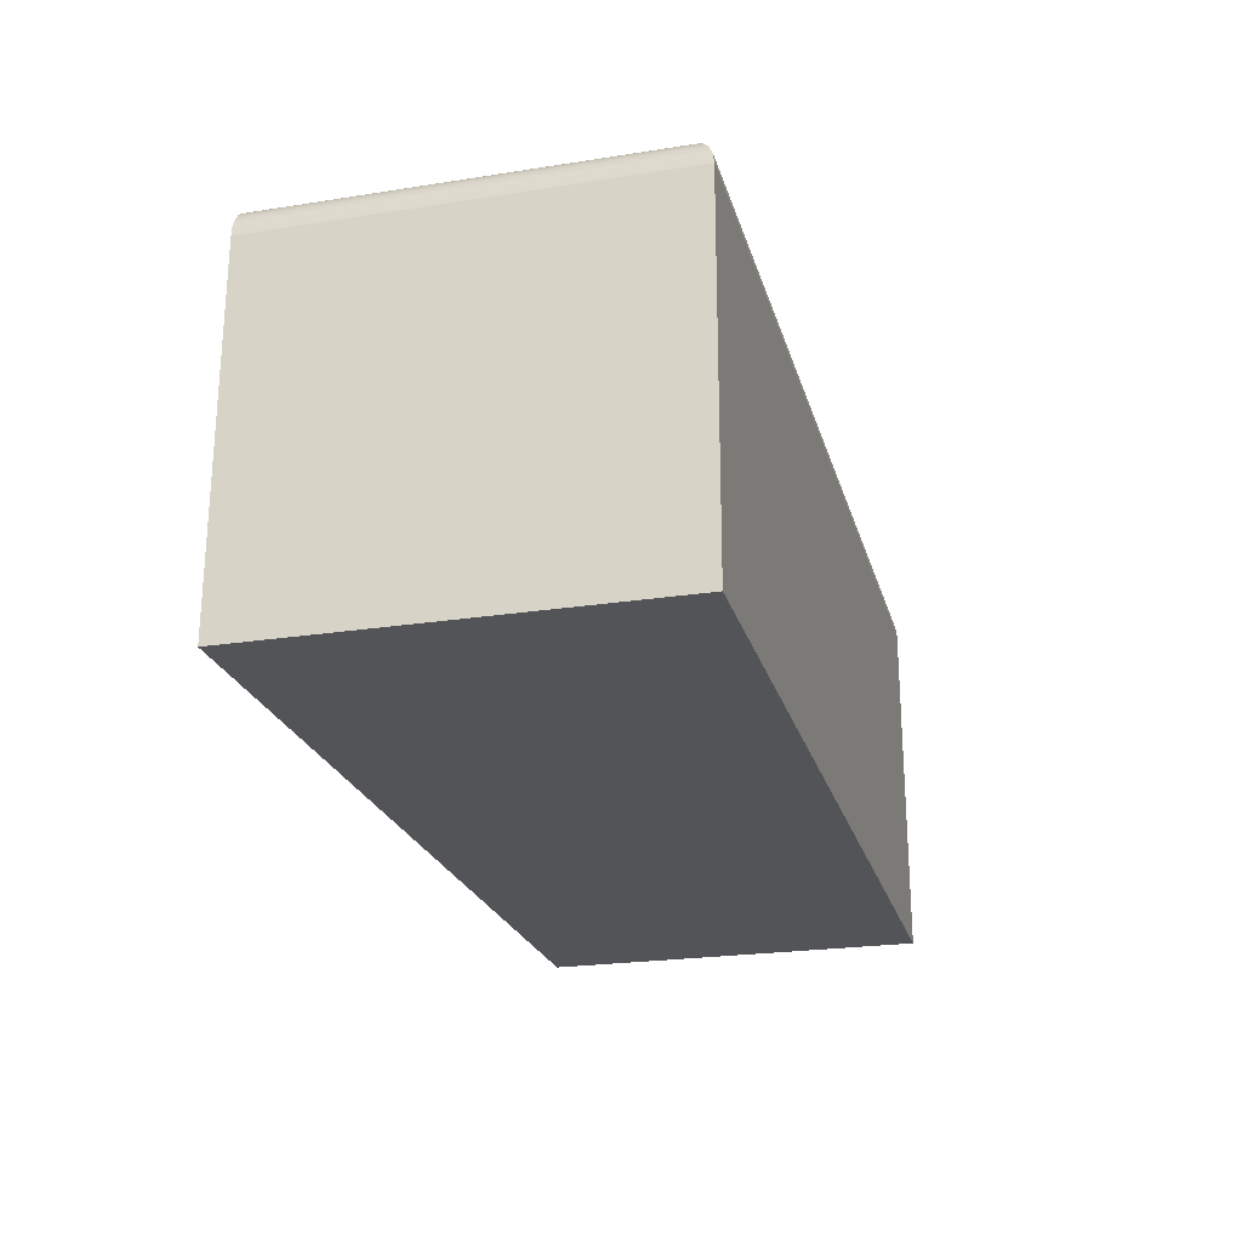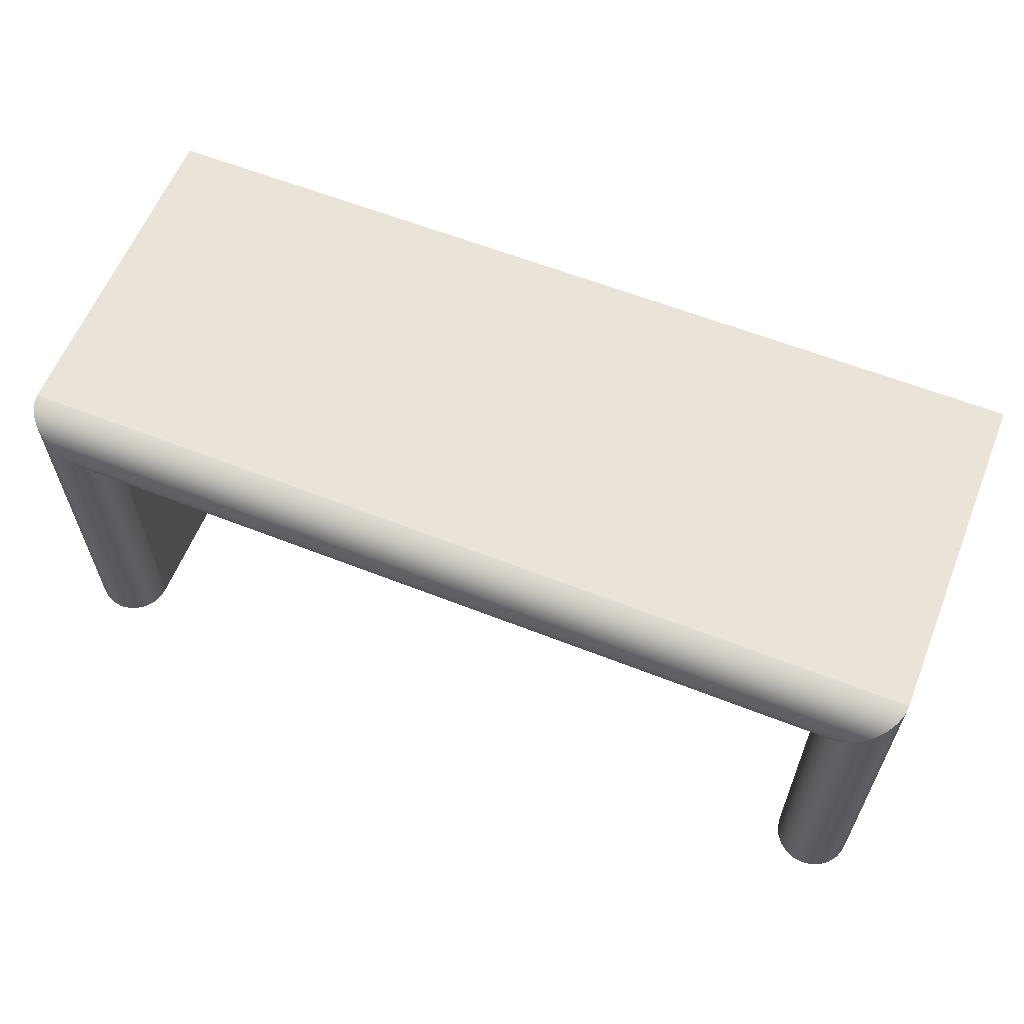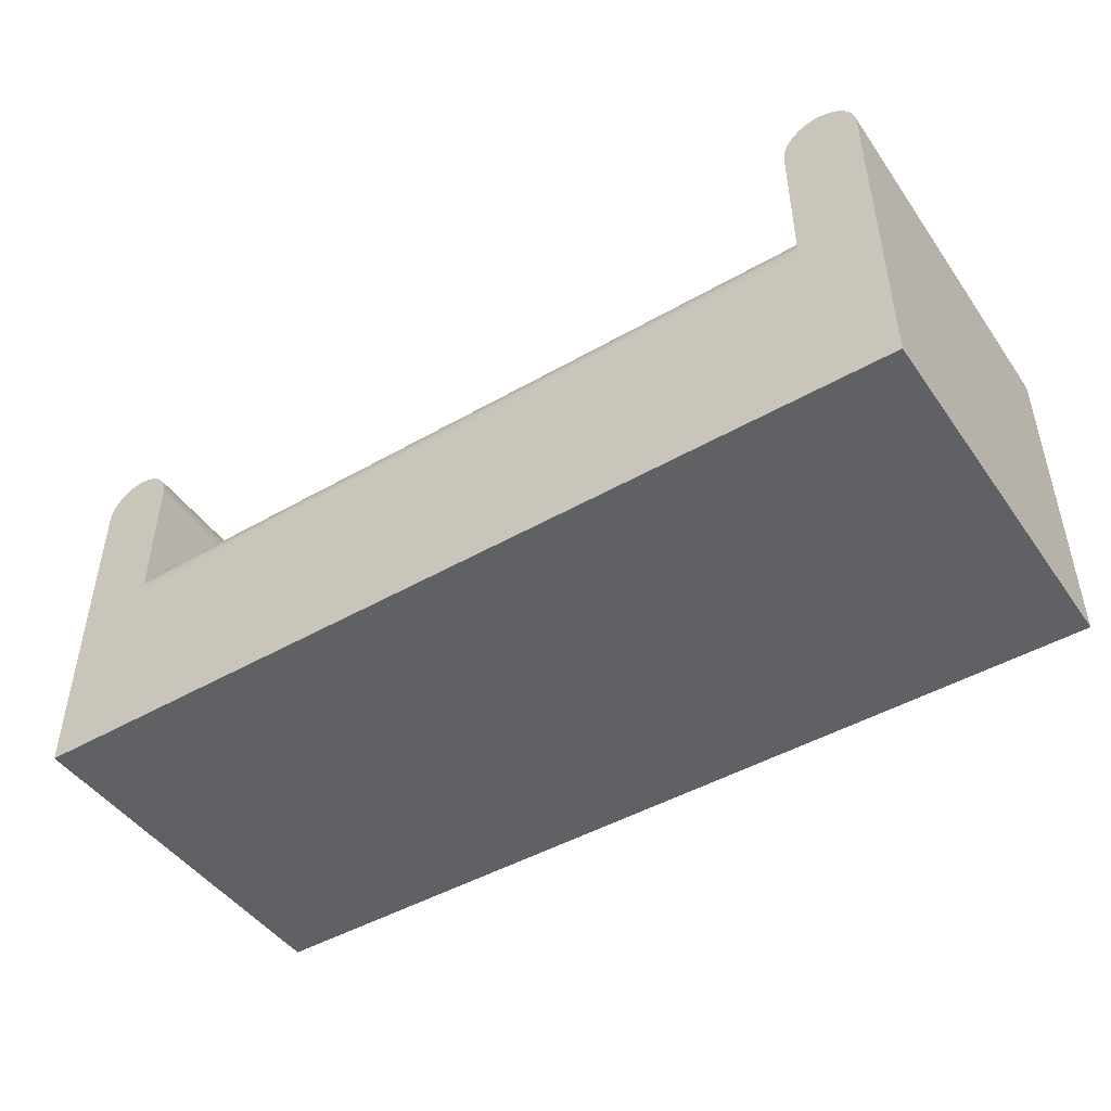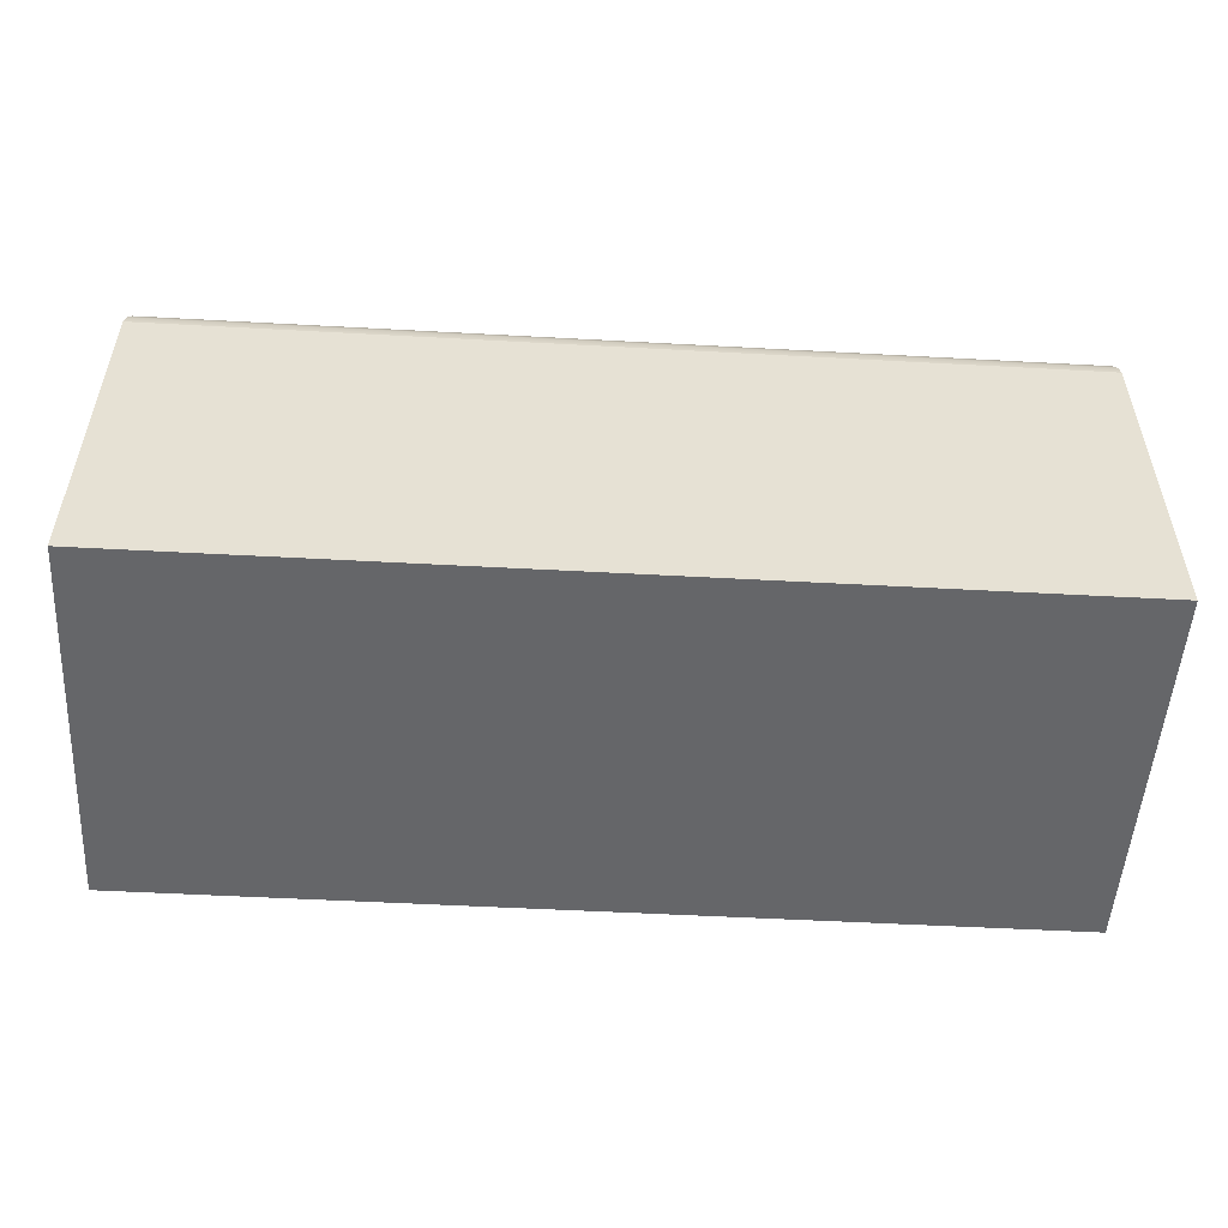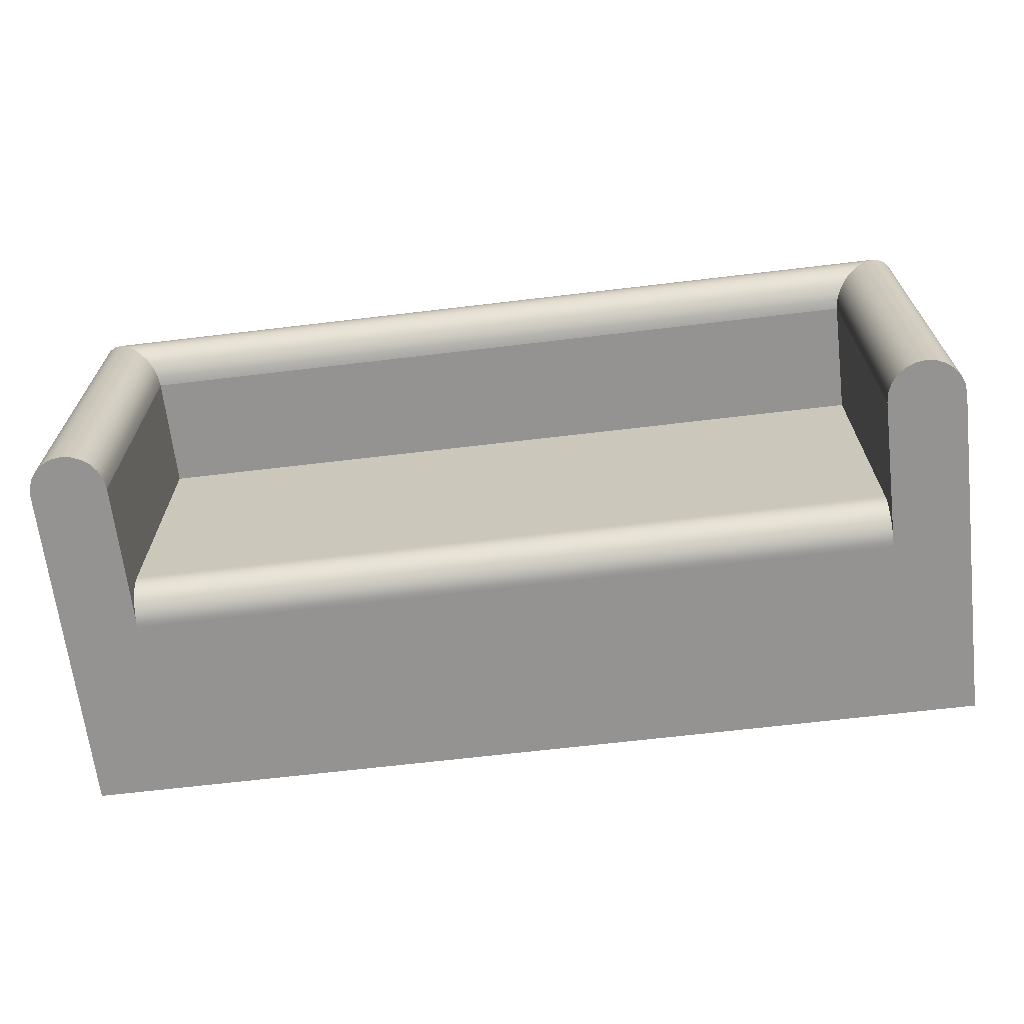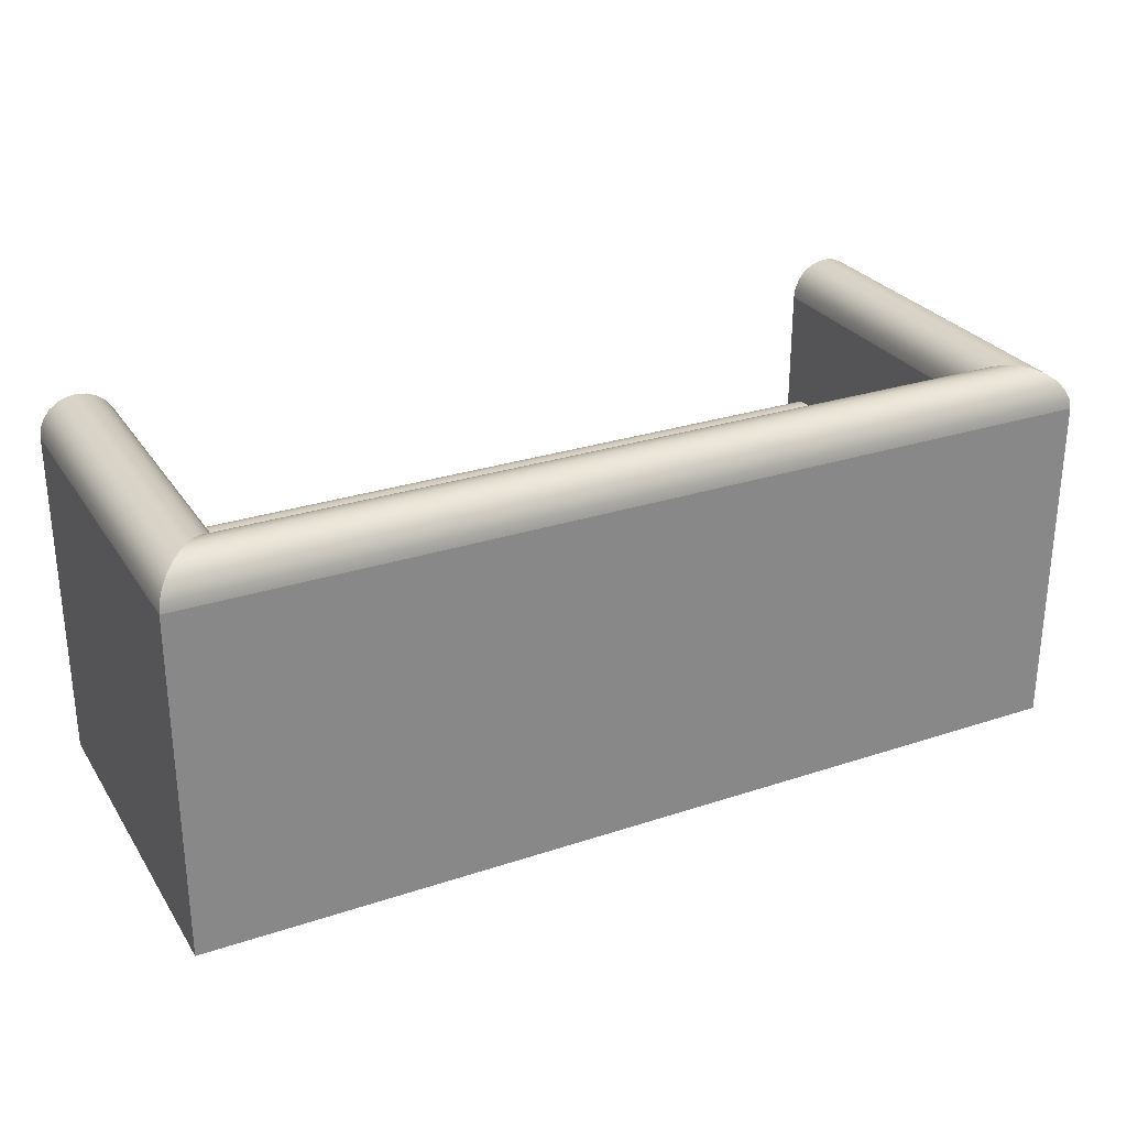
<metadata>
{"format":"obj","ext":"obj","renderer":"f3d","projection":"perspective","resolution":1024,"background":"white","views":[{"elev":-23.4,"azim":-75.3,"up":"+Y"},{"elev":60.8,"azim":-158.1,"up":"+Z"},{"elev":-46.5,"azim":-146.8,"up":"+Y"},{"elev":-51.9,"azim":-3.4,"up":"+Y"},{"elev":-66.8,"azim":-173.2,"up":"+Z"},{"elev":27.9,"azim":-26.7,"up":"+Y"}]}
</metadata>
<code>
v -0.4308 -0.2784 0.2415
v 0.4308 -0.2784 -0.1175
v 0.4308 -0.2784 0.2415
v -0.4308 -0.2784 -0.1175
v 0.4308 0.04469 0.2415
v -0.4308 0.04469 -0.1175
v 0.359 -0.0989 -0.1175
v 0.4308 0.04469 -0.1175
v -0.4308 0.04469 0.2415
v -0.359 -0.0989 -0.1175
v 0.4296 0.05398 0.2403
v -0.4296 0.05398 -0.1175
v -0.359 0.04469 -0.1175
v 0.359 0.04469 -0.1175
v -0.359 -0.09412 -0.1175
v 0.4296 0.05398 -0.1175
v -0.4296 0.05398 0.2403
v 0.359 -0.09412 -0.1175
v 0.3602 0.05398 -0.1175
v -0.359 -0.0989 -0.08158
v 0.426 0.06264 0.2367
v -0.426 0.06264 -0.1175
v -0.3602 0.05398 -0.1175
v -0.359 -0.08939 -0.1167
v 0.359 -0.08939 -0.1167
v 0.359 0.04469 0.1697
v 0.3638 0.06264 -0.1175
v 0.426 0.06264 -0.1175
v -0.426 0.06264 0.2367
v -0.3602 0.05398 0.1709
v -0.359 -0.08481 -0.1154
v 0.359 -0.08481 -0.1154
v 0.3602 0.05398 0.1709
v 0.359 -0.0651 -0.09568
v 0.4203 0.07007 0.231
v -0.4203 0.07007 -0.1175
v -0.3638 0.06264 -0.1175
v -0.359 0.04469 0.1697
v -0.3638 0.06264 0.1745
v -0.359 -0.08046 -0.1134
v 0.359 -0.08046 -0.1134
v 0.359 -0.0671 -0.1
v 0.359 -0.06374 -0.0911
v 0.3638 0.06264 0.1745
v 0.3695 0.07007 -0.1175
v 0.4203 0.07007 -0.1175
v -0.4203 0.07007 0.231
v -0.359 -0.0651 -0.09568
v -0.359 -0.07644 -0.1108
v 0.359 -0.07644 -0.1108
v 0.359 -0.06969 -0.104
v -0.359 -0.0671 -0.1
v 0.359 -0.06303 -0.08636
v 0.4128 0.07578 0.2235
v -0.4128 0.07578 0.2235
v -0.3695 0.07007 -0.1175
v -0.3695 0.07007 0.1802
v 0.359 -0.063 0.1697
v -0.359 -0.06374 -0.0911
v -0.359 -0.07283 -0.1077
v 0.359 -0.07283 -0.1077
v -0.359 -0.06969 -0.104
v 0.359 -0.063 -0.08158
v 0.3695 0.07007 0.1802
v 0.3769 0.07578 -0.1175
v 0.4128 0.07578 -0.1175
v -0.4128 0.07578 -0.1175
v -0.359 -0.063 0.1697
v -0.359 -0.06303 -0.08636
v 0.4042 0.07937 0.2149
v -0.4042 0.07937 0.2149
v -0.3769 0.07578 -0.1175
v -0.359 -0.063 -0.08158
v -0.3769 0.07578 0.1877
v 0.3769 0.07578 0.1877
v 0.3856 0.07937 -0.1175
v 0.4042 0.07937 -0.1175
v -0.4042 0.07937 -0.1175
v 0.359 -0.0989 -0.08158
v 0.3949 0.08059 0.2056
v -0.3949 0.08059 0.2056
v -0.3856 0.07937 -0.1175
v -0.3856 0.07937 0.1963
v 0.3856 0.07937 0.1963
v 0.3949 0.08059 -0.1175
v -0.3949 0.08059 -0.1175
g mesh1_mesh1-geometry
f 1 2 3
f 2 1 4
f 3 2 1
f 4 1 2
f 2 5 3
f 3 5 2
f 5 1 3
f 3 1 5
f 1 6 4
f 4 6 1
f 7 2 4
f 4 2 7
f 5 2 8
f 8 2 5
f 1 5 9
f 9 5 1
f 6 1 9
f 9 1 6
f 6 10 4
f 4 10 6
f 2 7 8
f 8 7 2
f 7 4 10
f 10 4 7
f 8 11 5
f 5 11 8
f 11 9 5
f 5 9 11
f 9 12 6
f 6 12 9
f 10 6 13
f 13 6 10
f 8 7 14
f 14 7 8
f 15 7 10
f 10 7 15
f 11 8 16
f 16 8 11
f 9 11 17
f 17 11 9
f 12 9 17
f 17 9 12
f 13 6 12
f 12 6 13
f 13 15 10
f 10 15 13
f 18 14 7
f 7 14 18
f 8 14 19
f 19 14 8
f 7 15 18
f 18 15 7
f 15 20 10
f 10 20 15
f 8 19 16
f 16 19 8
f 16 21 11
f 11 21 16
f 21 17 11
f 11 17 21
f 17 22 12
f 12 22 17
f 13 12 23
f 23 12 13
f 15 13 24
f 24 13 15
f 14 18 25
f 25 18 14
f 26 19 14
f 14 19 26
f 24 18 15
f 15 18 24
f 20 15 24
f 24 15 20
f 16 19 27
f 27 19 16
f 21 16 28
f 28 16 21
f 17 21 29
f 29 21 17
f 22 17 29
f 29 17 22
f 23 12 22
f 22 12 23
f 30 13 23
f 23 13 30
f 24 13 31
f 31 13 24
f 18 24 25
f 25 24 18
f 14 25 32
f 32 25 14
f 19 26 33
f 33 26 19
f 14 34 26
f 26 34 14
f 20 24 31
f 31 24 20
f 33 27 19
f 19 27 33
f 16 27 28
f 28 27 16
f 28 35 21
f 21 35 28
f 35 29 21
f 21 29 35
f 29 36 22
f 22 36 29
f 23 22 37
f 37 22 23
f 13 30 38
f 38 30 13
f 23 39 30
f 30 39 23
f 31 13 40
f 40 13 31
f 31 25 24
f 24 25 31
f 25 31 32
f 32 31 25
f 14 32 41
f 41 32 14
f 26 30 33
f 33 30 26
f 14 42 34
f 34 42 14
f 26 34 43
f 43 34 26
f 20 31 40
f 40 31 20
f 27 33 44
f 44 33 27
f 28 27 45
f 45 27 28
f 35 28 46
f 46 28 35
f 29 35 47
f 47 35 29
f 36 29 47
f 47 29 36
f 37 22 36
f 36 22 37
f 39 23 37
f 37 23 39
f 30 26 38
f 38 26 30
f 48 13 38
f 38 13 48
f 39 33 30
f 30 33 39
f 40 13 49
f 49 13 40
f 40 32 31
f 31 32 40
f 32 40 41
f 41 40 32
f 14 41 50
f 50 41 14
f 14 51 42
f 42 51 14
f 52 34 42
f 42 34 52
f 48 43 34
f 34 43 48
f 26 43 53
f 53 43 26
f 20 40 49
f 49 40 20
f 33 39 44
f 44 39 33
f 44 45 27
f 27 45 44
f 28 45 46
f 46 45 28
f 46 54 35
f 35 54 46
f 54 47 35
f 35 47 54
f 55 36 47
f 47 36 55
f 37 36 56
f 56 36 37
f 37 57 39
f 39 57 37
f 58 38 26
f 26 38 58
f 52 13 48
f 48 13 52
f 48 38 59
f 59 38 48
f 49 13 60
f 60 13 49
f 49 41 40
f 40 41 49
f 41 49 50
f 50 49 41
f 14 50 61
f 61 50 14
f 14 61 51
f 51 61 14
f 62 42 51
f 51 42 62
f 34 52 48
f 48 52 34
f 42 62 52
f 52 62 42
f 43 48 59
f 59 48 43
f 59 53 43
f 43 53 59
f 26 53 63
f 63 53 26
f 20 49 60
f 60 49 20
f 57 44 39
f 39 44 57
f 45 44 64
f 64 44 45
f 46 45 65
f 65 45 46
f 54 46 66
f 66 46 54
f 47 54 55
f 55 54 47
f 36 55 67
f 67 55 36
f 56 36 67
f 67 36 56
f 57 37 56
f 56 37 57
f 38 58 68
f 68 58 38
f 26 63 58
f 58 63 26
f 62 13 52
f 52 13 62
f 20 52 48
f 48 52 20
f 59 38 69
f 69 38 59
f 20 48 59
f 59 48 20
f 60 13 62
f 62 13 60
f 60 50 49
f 49 50 60
f 50 60 61
f 61 60 50
f 60 51 61
f 61 51 60
f 51 60 62
f 62 60 51
f 20 62 52
f 52 62 20
f 53 59 69
f 69 59 53
f 69 63 53
f 53 63 69
f 20 60 62
f 62 60 20
f 44 57 64
f 64 57 44
f 64 65 45
f 45 65 64
f 46 65 66
f 66 65 46
f 66 70 54
f 54 70 66
f 70 55 54
f 54 55 70
f 71 67 55
f 55 67 71
f 56 67 72
f 72 67 56
f 72 57 56
f 56 57 72
f 58 73 68
f 68 73 58
f 73 38 68
f 68 38 73
f 73 58 63
f 63 58 73
f 69 38 73
f 73 38 69
f 20 59 69
f 69 59 20
f 63 69 73
f 73 69 63
f 74 64 57
f 57 64 74
f 65 64 75
f 75 64 65
f 66 65 76
f 76 65 66
f 70 66 77
f 77 66 70
f 55 70 71
f 71 70 55
f 67 71 78
f 78 71 67
f 72 67 78
f 78 67 72
f 57 72 74
f 74 72 57
f 79 73 63
f 63 73 79
f 20 69 73
f 73 69 20
f 64 74 75
f 75 74 64
f 75 76 65
f 65 76 75
f 66 76 77
f 77 76 66
f 77 80 70
f 70 80 77
f 80 71 70
f 70 71 80
f 81 78 71
f 71 78 81
f 72 78 82
f 82 78 72
f 82 74 72
f 72 74 82
f 73 79 20
f 20 79 73
f 83 75 74
f 74 75 83
f 76 75 84
f 84 75 76
f 77 76 85
f 85 76 77
f 80 77 85
f 85 77 80
f 71 80 81
f 81 80 71
f 78 81 86
f 86 81 78
f 82 78 86
f 86 78 82
f 74 82 83
f 83 82 74
f 75 83 84
f 84 83 75
f 84 85 76
f 76 85 84
f 85 84 80
f 80 84 85
f 84 81 80
f 80 81 84
f 83 86 81
f 81 86 83
f 86 83 82
f 82 83 86
f 81 84 83
f 83 84 81
g mesh2_mesh2-geometry
l 84 80
l 75 84
l 80 70
l 64 75
l 70 54
l 44 64
l 54 35
l 33 44
l 35 21
l 26 33
l 21 11
l 58 26
l 11 5
l 58 63
l 58 68
l 3 5
l 53 63
l 68 38
l 68 73
l 1 3
l 2 3
l 43 53
l 38 30
l 69 73
l 73 20
l 1 4
l 9 1
l 4 2
l 2 8
l 34 43
l 30 39
l 59 69
l 6 4
l 17 9
l 8 16
l 42 34
l 39 57
l 48 59
l 12 6
l 29 17
l 16 28
l 51 42
l 57 74
l 52 48
l 22 12
l 47 29
l 28 46
l 61 51
l 74 83
l 62 52
l 36 22
l 55 47
l 46 66
l 50 61
l 83 81
l 60 62
l 67 36
l 71 55
l 66 77
l 41 50
l 81 71
l 49 60
l 78 67
l 77 85
l 32 41
l 40 49
l 86 78
l 85 76
l 25 32
l 31 40
l 82 86
l 76 65
l 18 25
l 24 31
l 72 82
l 65 45
l 7 18
l 15 24
l 56 72
l 45 27
l 7 14
l 79 7
l 10 15
l 37 56
l 27 19
l 19 14
l 10 13
l 23 37
l 13 23

</code>
